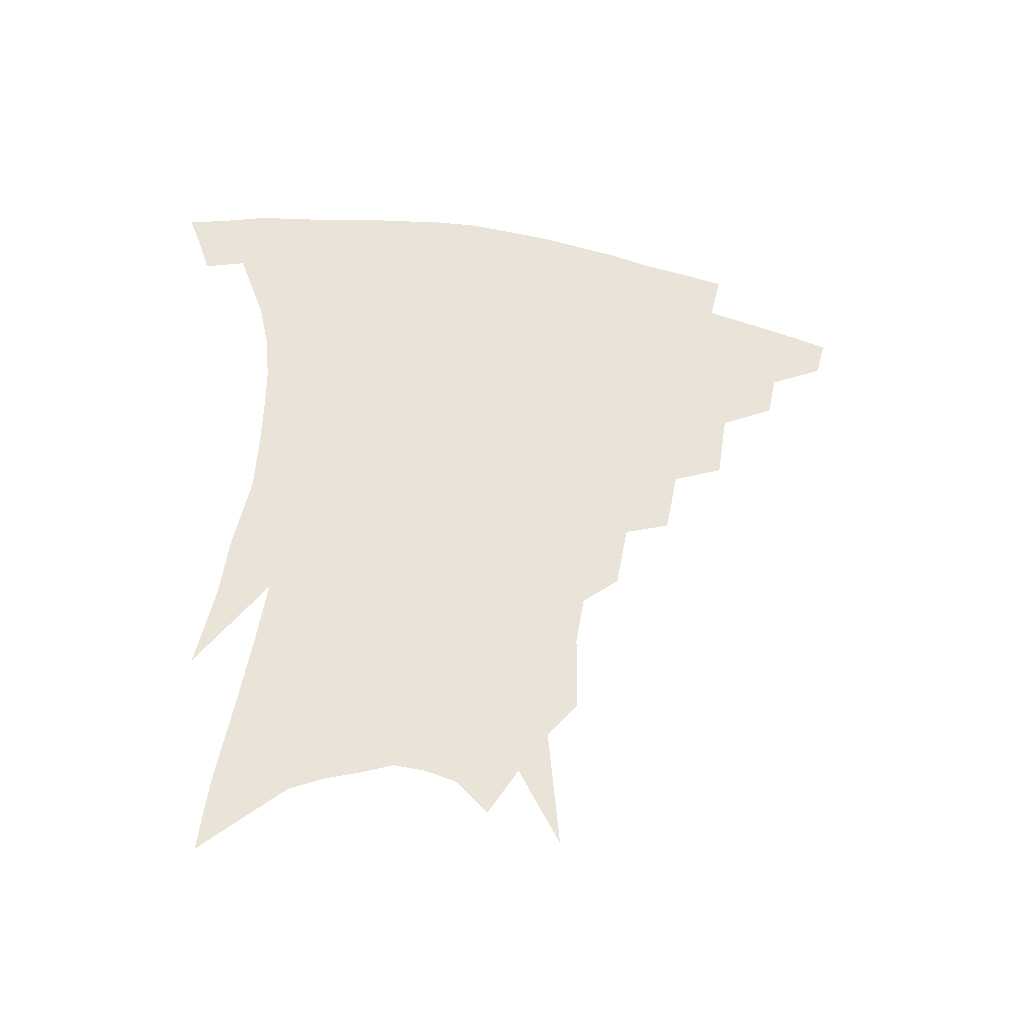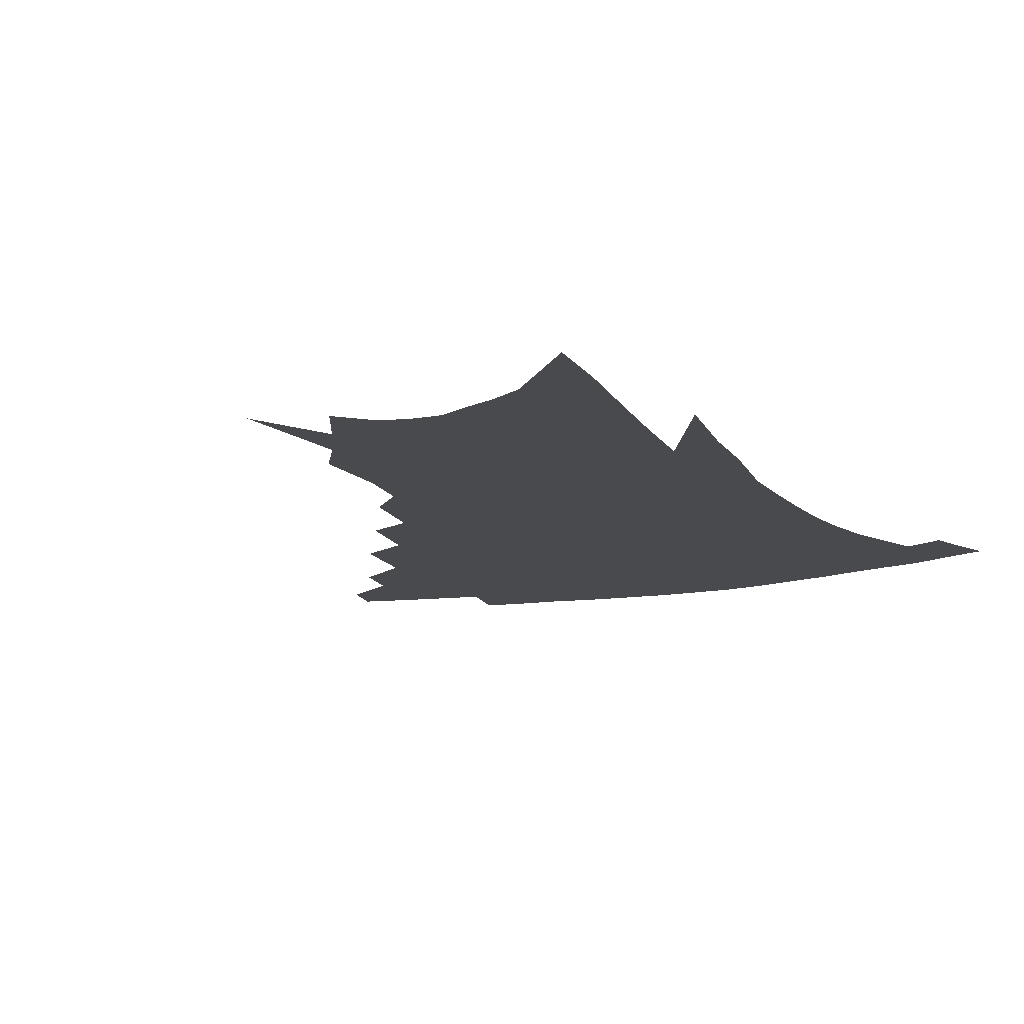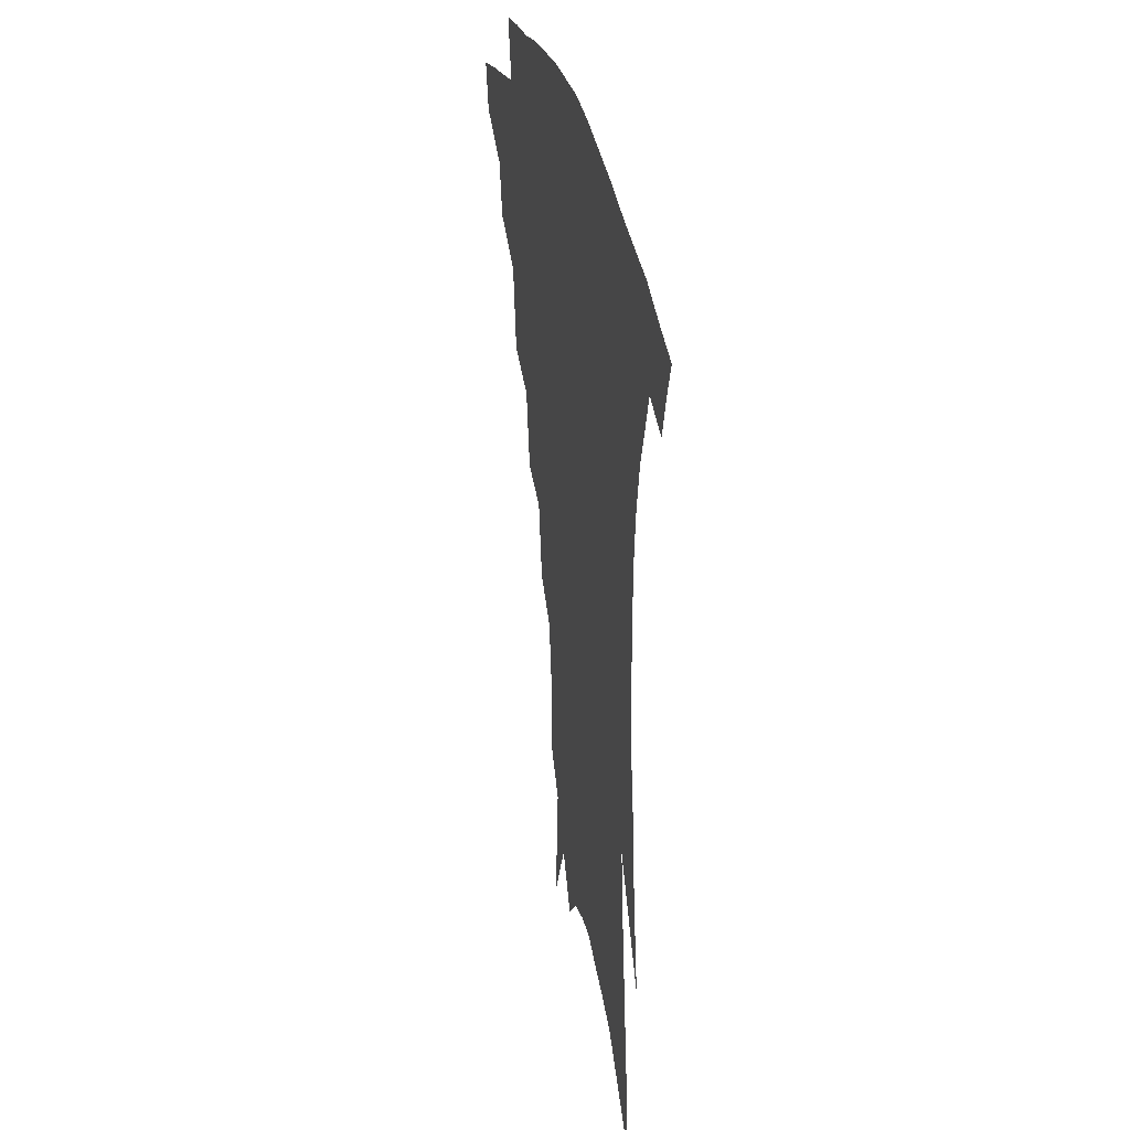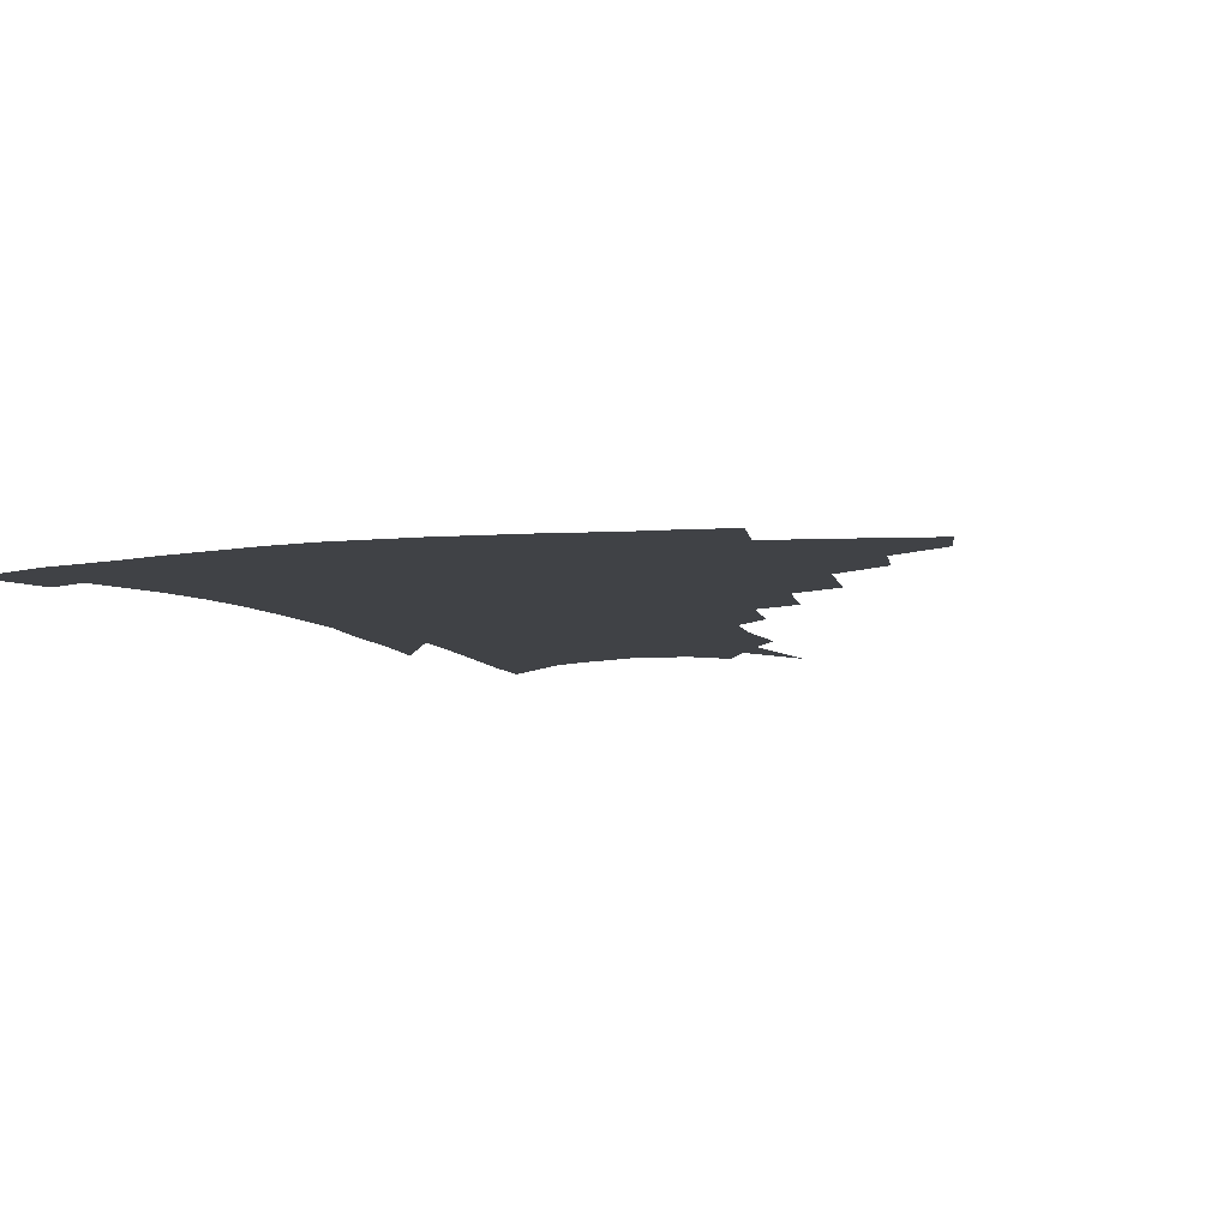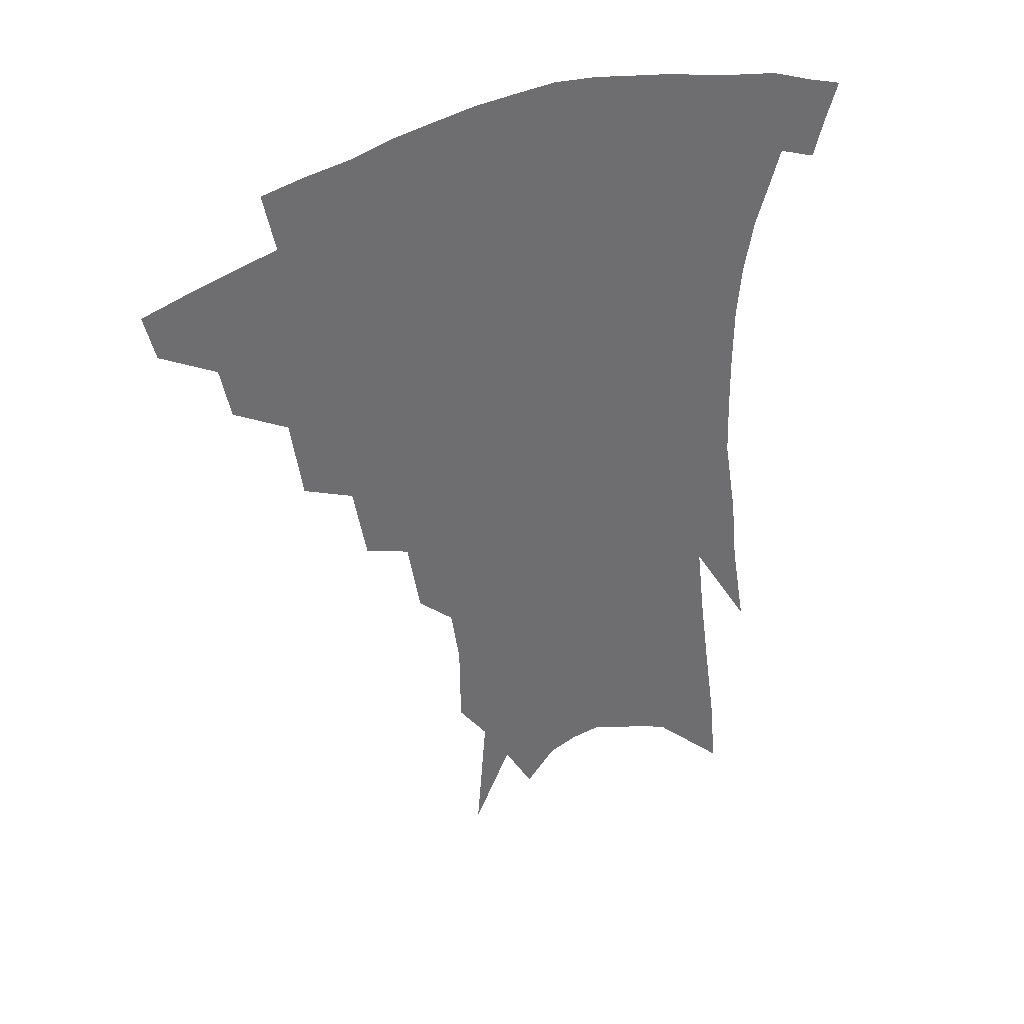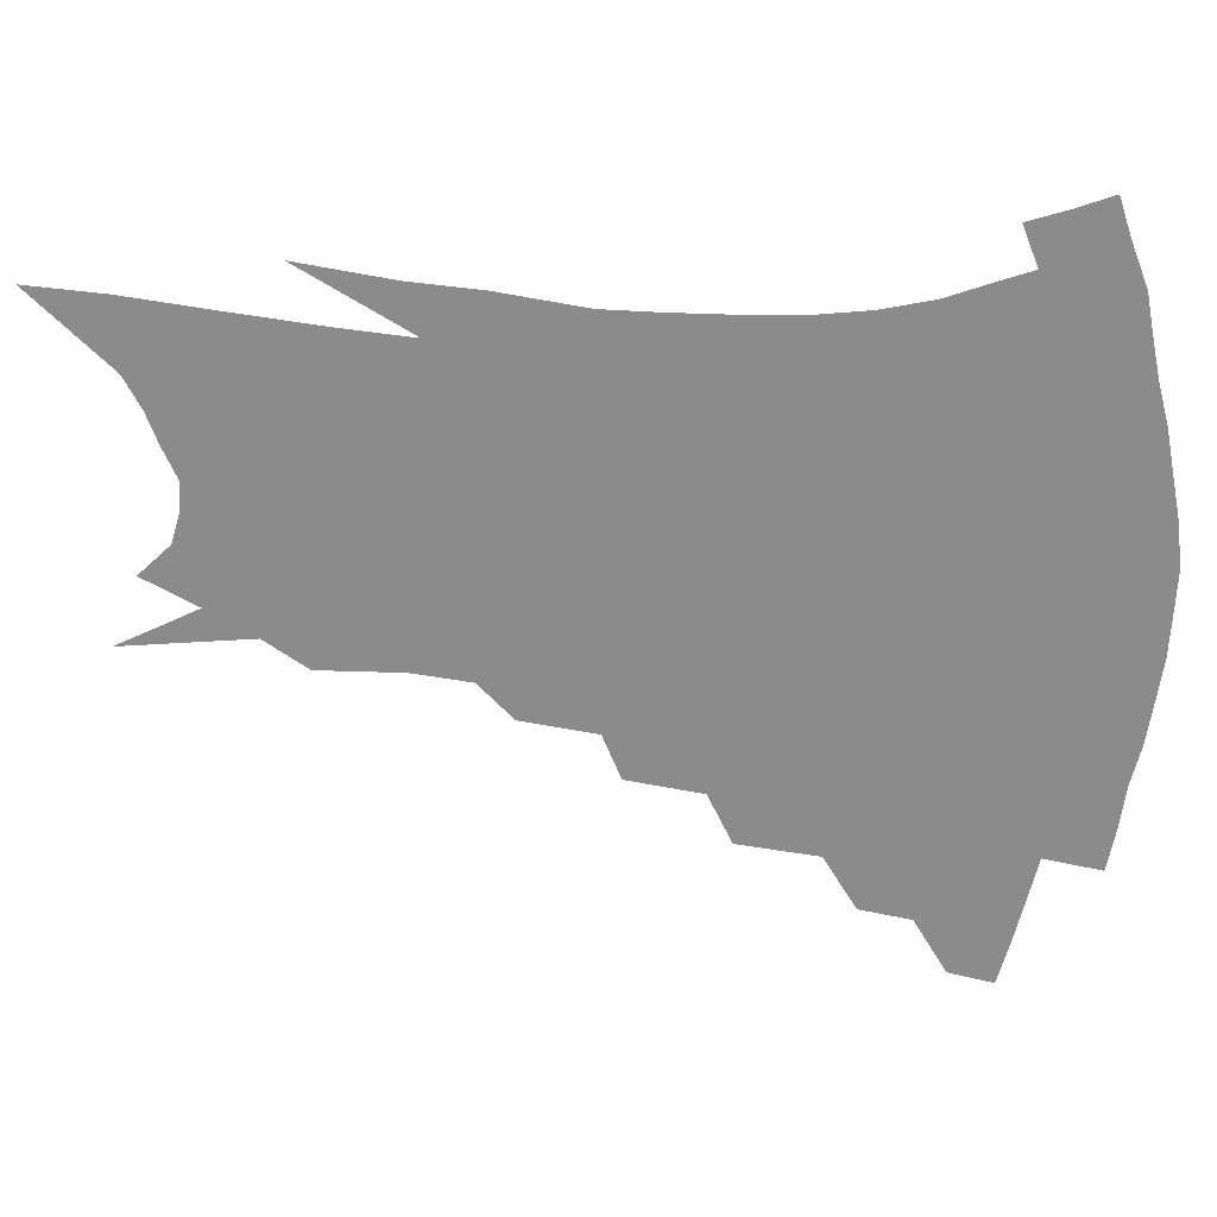
<metadata>
{"format":"obj","ext":"obj","renderer":"f3d","projection":"perspective","resolution":1024,"background":"white","views":[{"elev":-46.2,"azim":168.2,"up":"+Y"},{"elev":-12.9,"azim":26.3,"up":"+Z"},{"elev":31.6,"azim":77.9,"up":"+Y"},{"elev":-6.5,"azim":-160.2,"up":"+Z"},{"elev":38.1,"azim":-29.5,"up":"+Y"},{"elev":-63.8,"azim":88.9,"up":"+Z"}]}
</metadata>
<code>
v 467.1 331.1 0
v 463.6 345.6 0
v 488.3 303.6 0
v 485 320.1 0
v 481.7 334.7 0
v 477.8 349.2 0
v 509.6 266.8 0
v 505.8 292.6 0
v 502.3 309.6 0
v 499 324.3 0
v 495.6 338.2 0
v 492.5 352.4 0
v 530.1 234.6 0
v 525.8 258.7 0
v 521.4 277.4 0
v 518.5 299.4 0
v 515.6 314.3 0
v 512.5 327.7 0
v 509.7 341.4 0
v 506.5 355.4 0
v 502.6 374 0
v 548.7 204.5 0
v 544.6 228.5 0
v 539.7 245.4 0
v 537 271.4 0
v 533.7 287.2 0
v 530.9 302.6 0
v 528.3 317.4 0
v 525.7 330.8 0
v 523.2 344 0
v 520.2 358 0
v 516.5 376.3 0
v 563.3 147.8 0
v 563 174.6 0
v 560.3 193.2 0
v 557 217.6 0
v 553.5 239.7 0
v 550.6 261.1 0
v 548.3 279.2 0
v 546 293.9 0
v 543.4 306.7 0
v 541 319.9 0
v 538.7 332.9 0
v 536.7 346.6 0
v 533.7 361.6 0
v 530.7 377.9 0
v 569.7 93.09 0
v 572.9 133.9 0
v 572.7 161.6 0
v 571.3 185.6 0
v 568.6 207.4 0
v 565.5 224.9 0
v 562.9 248.1 0
v 560.9 267.4 0
v 559.1 283.2 0
v 557.4 296.6 0
v 556.1 310.6 0
v 554.2 322.9 0
v 552 335.4 0
v 550.4 348.6 0
v 547.6 363.5 0
v 544.4 380.9 0
v 582 118.3 0
v 582.1 144.1 0
v 581.7 175.2 0
v 579.5 194.7 0
v 577 214.7 0
v 574.6 234.7 0
v 572.5 253.3 0
v 571.4 273.7 0
v 569.6 285 0
v 568.8 299.8 0
v 567.9 312.9 0
v 566.9 325.1 0
v 566.8 337.5 0
v 563.6 350.7 0
v 561.6 364.3 0
v 558.1 382.7 0
v 591.4 100.9 0
v 591.9 130.7 0
v 591.2 155.7 0
v 589.9 179.7 0
v 587.8 202.7 0
v 585.7 221.2 0
v 583.8 242.8 0
v 582.3 258.7 0
v 581.4 276.1 0
v 580.5 288.4 0
v 580.3 302.9 0
v 579.3 314.3 0
v 578.6 325.7 0
v 578.4 338.6 0
v 576.4 351.8 0
v 574.9 364.7 0
v 571.5 384.4 0
v 601.1 111 0
v 600.8 135.8 0
v 599.7 161.1 0
v 598.2 183 0
v 596.3 203.8 0
v 594.4 223.7 0
v 593 242.6 0
v 591.9 262.3 0
v 591.2 276.9 0
v 591 290.1 0
v 591 304.4 0
v 590.4 315.1 0
v 590.4 327.1 0
v 590.5 339.3 0
v 589 352.7 0
v 587.6 366.6 0
v 585.2 384.8 0
v 610.4 113.5 0
v 609.6 139.3 0
v 608.3 161.8 0
v 606.5 186.3 0
v 604.7 207.9 0
v 603.2 226.6 0
v 602.1 247.4 0
v 601.4 262.4 0
v 601.1 276.1 0
v 601.3 291.6 0
v 601.5 304.6 0
v 602.1 316.5 0
v 602 327.8 0
v 602.1 339.6 0
v 601.5 353 0
v 600.8 366.9 0
v 598.7 385.2 0
v 619.9 114 0
v 618.3 141.1 0
v 616.8 163.2 0
v 614.9 188.3 0
v 613.4 208.1 0
v 612 228 0
v 611.1 247.3 0
v 610.8 262.2 0
v 610.9 278.2 0
v 611.3 292.1 0
v 612 303.8 0
v 613 316.9 0
v 613.8 328.4 0
v 613.9 340.2 0
v 613.9 352.7 0
v 614.7 365.4 0
v 612.6 383.3 0
v 629.8 109.4 0
v 627.4 138.9 0
v 625.4 163.3 0
v 623.3 189.1 0
v 621.9 208.8 0
v 620.8 227.4 0
v 620.1 245.8 0
v 620.2 260.4 0
v 620.5 276.2 0
v 621.1 289.9 0
v 622.3 303 0
v 623.6 315.5 0
v 625.2 327.9 0
v 626.7 339 0
v 627.5 350.6 0
v 628.9 362.3 0
v 626.8 380.2 0
v 639.8 105.6 0
v 636.9 135 0
v 634.3 161.7 0
v 632.1 186.2 0
v 630.8 206.4 0
v 630 224.2 0
v 629.6 241.2 0
v 629.4 258 0
v 629.7 275.3 0
v 630.7 288 0
v 632.3 303 0
v 634.2 315 0
v 636.1 326.6 0
v 638 337.7 0
v 640.1 348.9 0
v 641 360.9 0
v 640.3 377.4 0
v 650.1 100 0
v 647.3 127.1 0
v 643.9 156.1 0
v 641.5 180.5 0
v 640.1 201 0
v 639.3 219.3 0
v 638.9 236.5 0
v 638.8 253.6 0
v 638.8 272.4 0
v 640 287.1 0
v 641.8 299.8 0
v 644.2 313.7 0
v 646.6 324.8 0
v 649.2 336 0
v 651.8 347 0
v 653 359.1 0
v 653.7 373.5 0
v 662.1 87.48 0
v 659.2 114.6 0
v 654.9 145.3 0
v 652.6 168.9 0
v 650.5 191.6 0
v 649.4 211.4 0
v 648.4 230.7 0
v 648 249.2 0
v 648.1 266.9 0
v 649.1 283.1 0
v 650.9 299.5 0
v 653.7 310.4 0
v 656.7 322.7 0
v 659.6 333.5 0
v 663 344.8 0
v 664.6 357.9 0
v 666.3 370.6 0
v 674.7 74.38 0
v 672.4 98.74 0
v 668.2 128.3 0
v 664.6 155.3 0
v 661.8 179.3 0
v 660.1 201.2 0
v 658.6 222 0
v 658.4 239.3 0
v 658 258.4 0
v 658.4 276.6 0
v 659.6 293.8 0
v 662.8 305.7 0
v 666.3 319.9 0
v 669.9 331.1 0
v 673.3 342.3 0
v 676.2 354.8 0
v 678.4 368 0
v 682.6 144.1 0
v 677.5 174.5 0
v 675.3 196.9 0
v 670.8 224.6 0
v 670.2 242.8 0
v 669.9 261.5 0
v 670.2 280.7 0
v 671.9 297.6 0
v 675.2 314.2 0
v 679.7 326.7 0
v 683.8 339 0
v 688.5 350.5 0
v 692.9 362.1 0
v 696.4 333.8 0
v 700.2 346.4 0
v 704.4 358 0
f 4 5 1
f 1 5 2
f 5 6 2
f 8 9 3
f 3 9 4
f 9 10 4
f 4 10 5
f 10 11 5
f 5 11 6
f 11 12 6
f 14 15 7
f 7 15 8
f 15 16 8
f 8 16 9
f 16 17 9
f 9 17 10
f 17 18 10
f 10 18 11
f 18 19 11
f 11 19 12
f 19 20 12
f 23 24 13
f 13 24 14
f 24 25 14
f 14 25 15
f 25 26 15
f 15 26 16
f 26 27 16
f 16 27 17
f 27 28 17
f 17 28 18
f 28 29 18
f 18 29 19
f 29 30 19
f 19 30 20
f 30 31 20
f 20 31 21
f 31 32 21
f 35 36 22
f 22 36 23
f 36 37 23
f 23 37 24
f 37 38 24
f 24 38 25
f 38 39 25
f 25 39 26
f 39 40 26
f 26 40 27
f 40 41 27
f 27 41 28
f 41 42 28
f 28 42 29
f 42 43 29
f 29 43 30
f 43 44 30
f 30 44 31
f 44 45 31
f 31 45 32
f 45 46 32
f 48 49 33
f 33 49 34
f 49 50 34
f 34 50 35
f 50 51 35
f 35 51 36
f 51 52 36
f 36 52 37
f 52 53 37
f 37 53 38
f 53 54 38
f 38 54 39
f 54 55 39
f 39 55 40
f 55 56 40
f 40 56 41
f 56 57 41
f 41 57 42
f 57 58 42
f 42 58 43
f 58 59 43
f 43 59 44
f 59 60 44
f 44 60 45
f 60 61 45
f 45 61 46
f 61 62 46
f 47 63 48
f 63 64 48
f 48 64 49
f 64 65 49
f 49 65 50
f 65 66 50
f 50 66 51
f 66 67 51
f 51 67 52
f 67 68 52
f 52 68 53
f 68 69 53
f 53 69 54
f 69 70 54
f 54 70 55
f 70 71 55
f 55 71 56
f 71 72 56
f 56 72 57
f 72 73 57
f 57 73 58
f 73 74 58
f 58 74 59
f 74 75 59
f 59 75 60
f 75 76 60
f 60 76 61
f 76 77 61
f 61 77 62
f 77 78 62
f 79 80 63
f 63 80 64
f 80 81 64
f 64 81 65
f 81 82 65
f 65 82 66
f 82 83 66
f 66 83 67
f 83 84 67
f 67 84 68
f 84 85 68
f 68 85 69
f 85 86 69
f 69 86 70
f 86 87 70
f 70 87 71
f 87 88 71
f 71 88 72
f 88 89 72
f 72 89 73
f 89 90 73
f 73 90 74
f 90 91 74
f 74 91 75
f 91 92 75
f 75 92 76
f 92 93 76
f 76 93 77
f 93 94 77
f 77 94 78
f 94 95 78
f 79 96 80
f 96 97 80
f 80 97 81
f 97 98 81
f 81 98 82
f 98 99 82
f 82 99 83
f 99 100 83
f 83 100 84
f 100 101 84
f 84 101 85
f 101 102 85
f 85 102 86
f 102 103 86
f 86 103 87
f 103 104 87
f 87 104 88
f 104 105 88
f 88 105 89
f 105 106 89
f 89 106 90
f 106 107 90
f 90 107 91
f 107 108 91
f 91 108 92
f 108 109 92
f 92 109 93
f 109 110 93
f 93 110 94
f 110 111 94
f 94 111 95
f 111 112 95
f 96 113 97
f 113 114 97
f 97 114 98
f 114 115 98
f 98 115 99
f 115 116 99
f 99 116 100
f 116 117 100
f 100 117 101
f 117 118 101
f 101 118 102
f 118 119 102
f 102 119 103
f 119 120 103
f 103 120 104
f 120 121 104
f 104 121 105
f 121 122 105
f 105 122 106
f 122 123 106
f 106 123 107
f 123 124 107
f 107 124 108
f 124 125 108
f 108 125 109
f 125 126 109
f 109 126 110
f 126 127 110
f 110 127 111
f 127 128 111
f 111 128 112
f 128 129 112
f 113 130 114
f 130 131 114
f 114 131 115
f 131 132 115
f 115 132 116
f 132 133 116
f 116 133 117
f 133 134 117
f 117 134 118
f 134 135 118
f 118 135 119
f 135 136 119
f 119 136 120
f 136 137 120
f 120 137 121
f 137 138 121
f 121 138 122
f 138 139 122
f 122 139 123
f 139 140 123
f 123 140 124
f 140 141 124
f 124 141 125
f 141 142 125
f 125 142 126
f 142 143 126
f 126 143 127
f 143 144 127
f 127 144 128
f 144 145 128
f 128 145 129
f 145 146 129
f 130 147 131
f 147 148 131
f 131 148 132
f 148 149 132
f 132 149 133
f 149 150 133
f 133 150 134
f 150 151 134
f 134 151 135
f 151 152 135
f 135 152 136
f 152 153 136
f 136 153 137
f 153 154 137
f 137 154 138
f 154 155 138
f 138 155 139
f 155 156 139
f 139 156 140
f 156 157 140
f 140 157 141
f 157 158 141
f 141 158 142
f 158 159 142
f 142 159 143
f 159 160 143
f 143 160 144
f 160 161 144
f 144 161 145
f 161 162 145
f 145 162 146
f 162 163 146
f 147 164 148
f 164 165 148
f 148 165 149
f 165 166 149
f 149 166 150
f 166 167 150
f 150 167 151
f 167 168 151
f 151 168 152
f 168 169 152
f 152 169 153
f 169 170 153
f 153 170 154
f 170 171 154
f 154 171 155
f 171 172 155
f 155 172 156
f 172 173 156
f 156 173 157
f 173 174 157
f 157 174 158
f 174 175 158
f 158 175 159
f 175 176 159
f 159 176 160
f 176 177 160
f 160 177 161
f 177 178 161
f 161 178 162
f 178 179 162
f 162 179 163
f 179 180 163
f 164 181 165
f 181 182 165
f 165 182 166
f 182 183 166
f 166 183 167
f 183 184 167
f 167 184 168
f 184 185 168
f 168 185 169
f 185 186 169
f 169 186 170
f 186 187 170
f 170 187 171
f 187 188 171
f 171 188 172
f 188 189 172
f 172 189 173
f 189 190 173
f 173 190 174
f 190 191 174
f 174 191 175
f 191 192 175
f 175 192 176
f 192 193 176
f 176 193 177
f 193 194 177
f 177 194 178
f 194 195 178
f 178 195 179
f 195 196 179
f 179 196 180
f 196 197 180
f 181 198 182
f 198 199 182
f 182 199 183
f 199 200 183
f 183 200 184
f 200 201 184
f 184 201 185
f 201 202 185
f 185 202 186
f 202 203 186
f 186 203 187
f 203 204 187
f 187 204 188
f 204 205 188
f 188 205 189
f 205 206 189
f 189 206 190
f 206 207 190
f 190 207 191
f 207 208 191
f 191 208 192
f 208 209 192
f 192 209 193
f 209 210 193
f 193 210 194
f 210 211 194
f 194 211 195
f 211 212 195
f 195 212 196
f 212 213 196
f 196 213 197
f 213 214 197
f 198 215 199
f 215 216 199
f 199 216 200
f 216 217 200
f 200 217 201
f 217 218 201
f 201 218 202
f 218 219 202
f 202 219 203
f 219 220 203
f 203 220 204
f 220 221 204
f 204 221 205
f 221 222 205
f 205 222 206
f 222 223 206
f 206 223 207
f 223 224 207
f 207 224 208
f 224 225 208
f 208 225 209
f 225 226 209
f 209 226 210
f 226 227 210
f 210 227 211
f 227 228 211
f 211 228 212
f 228 229 212
f 212 229 213
f 229 230 213
f 213 230 214
f 230 231 214
f 219 232 220
f 232 233 220
f 220 233 221
f 233 234 221
f 221 234 222
f 234 235 222
f 222 235 223
f 235 236 223
f 223 236 224
f 236 237 224
f 224 237 225
f 237 238 225
f 225 238 226
f 238 239 226
f 226 239 227
f 239 240 227
f 227 240 228
f 240 241 228
f 228 241 229
f 241 242 229
f 229 242 230
f 242 243 230
f 230 243 231
f 243 244 231
f 242 245 243
f 245 246 243
f 243 246 244
f 246 247 244

</code>
